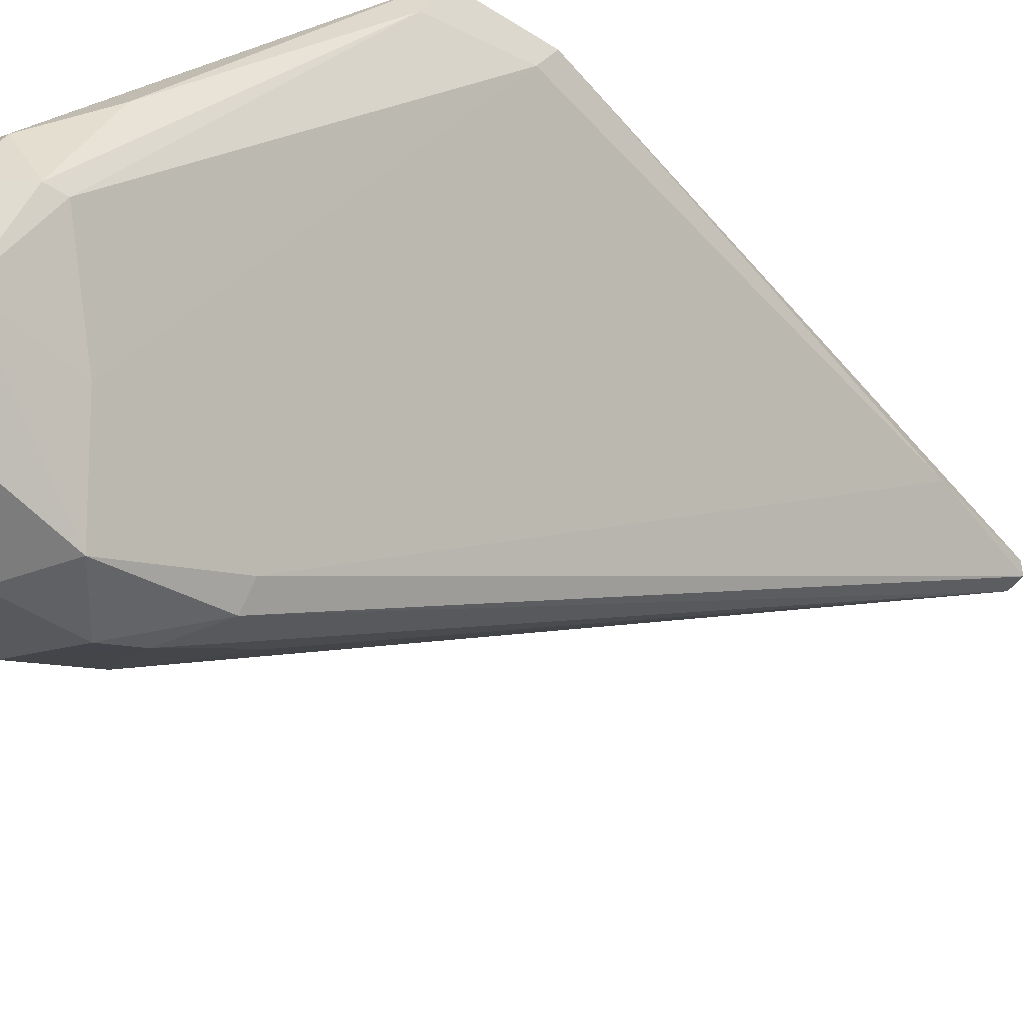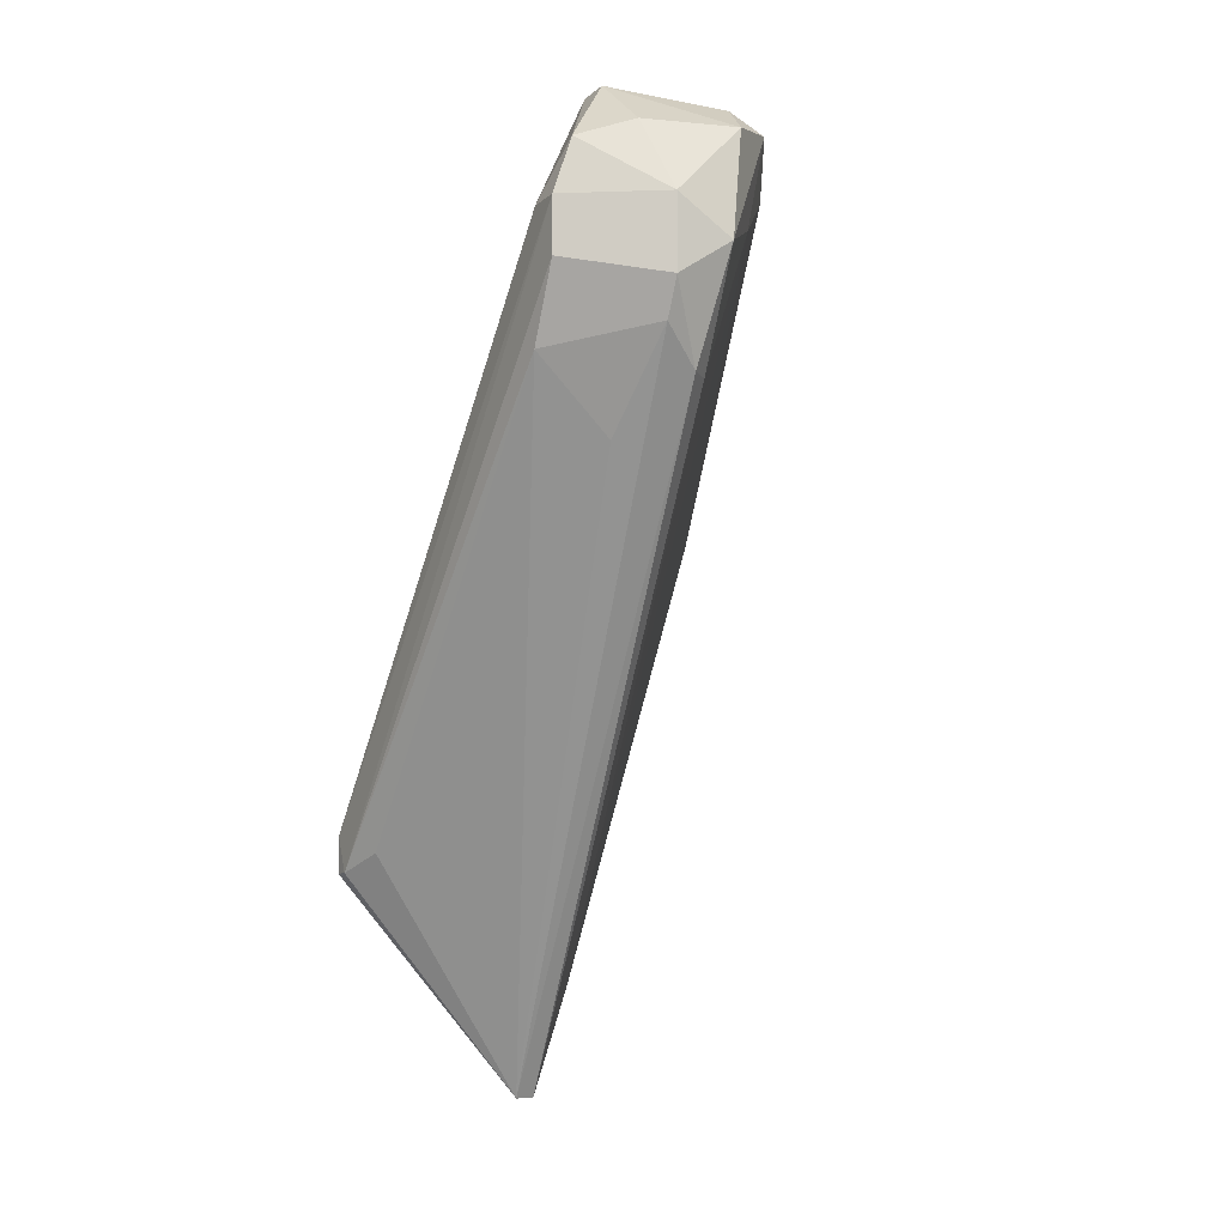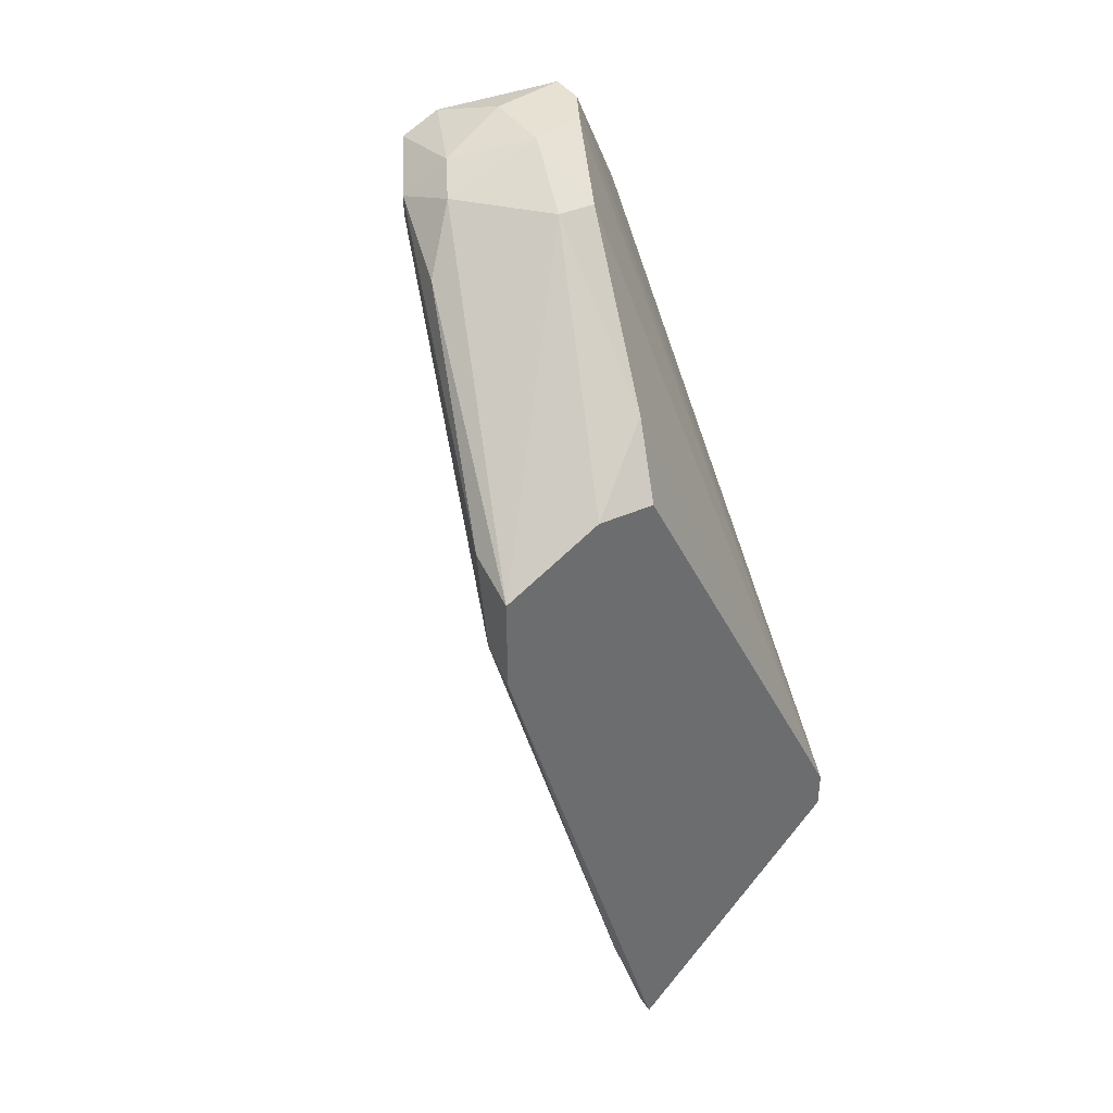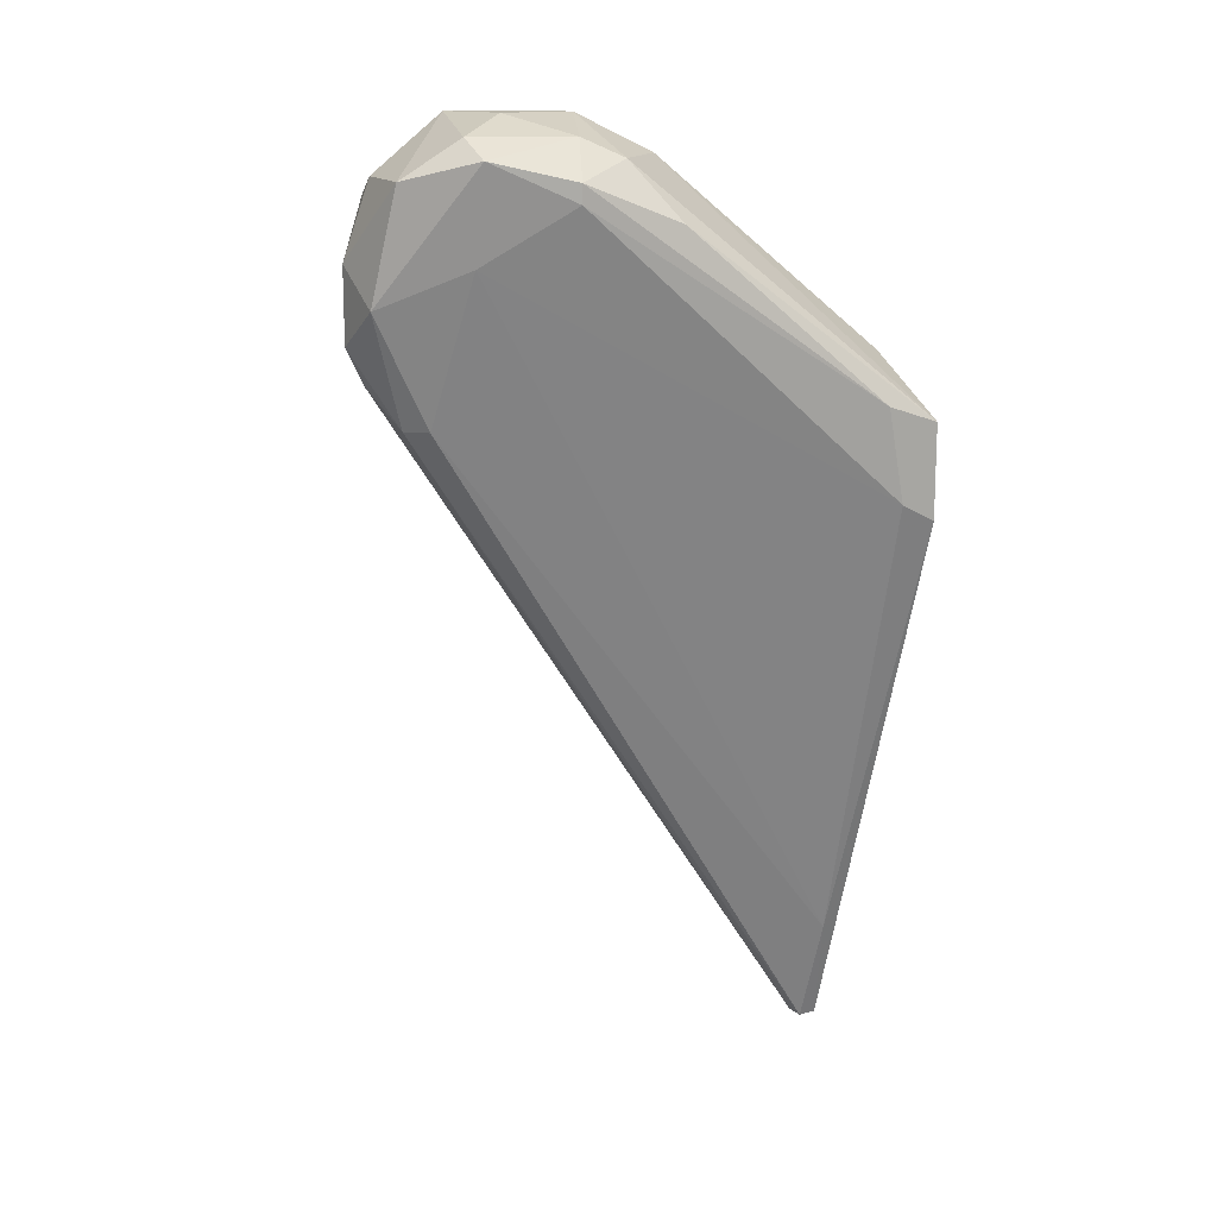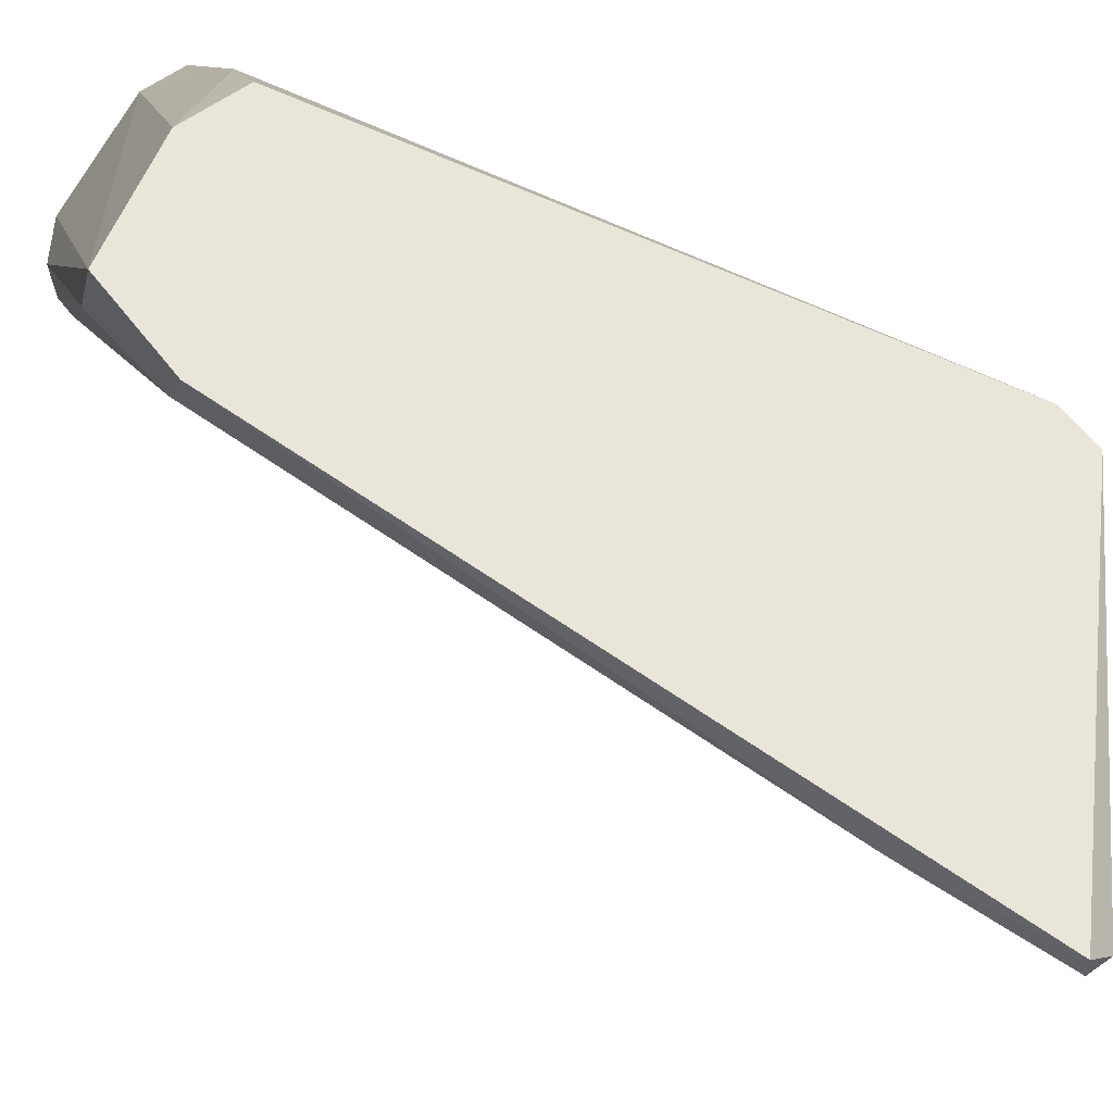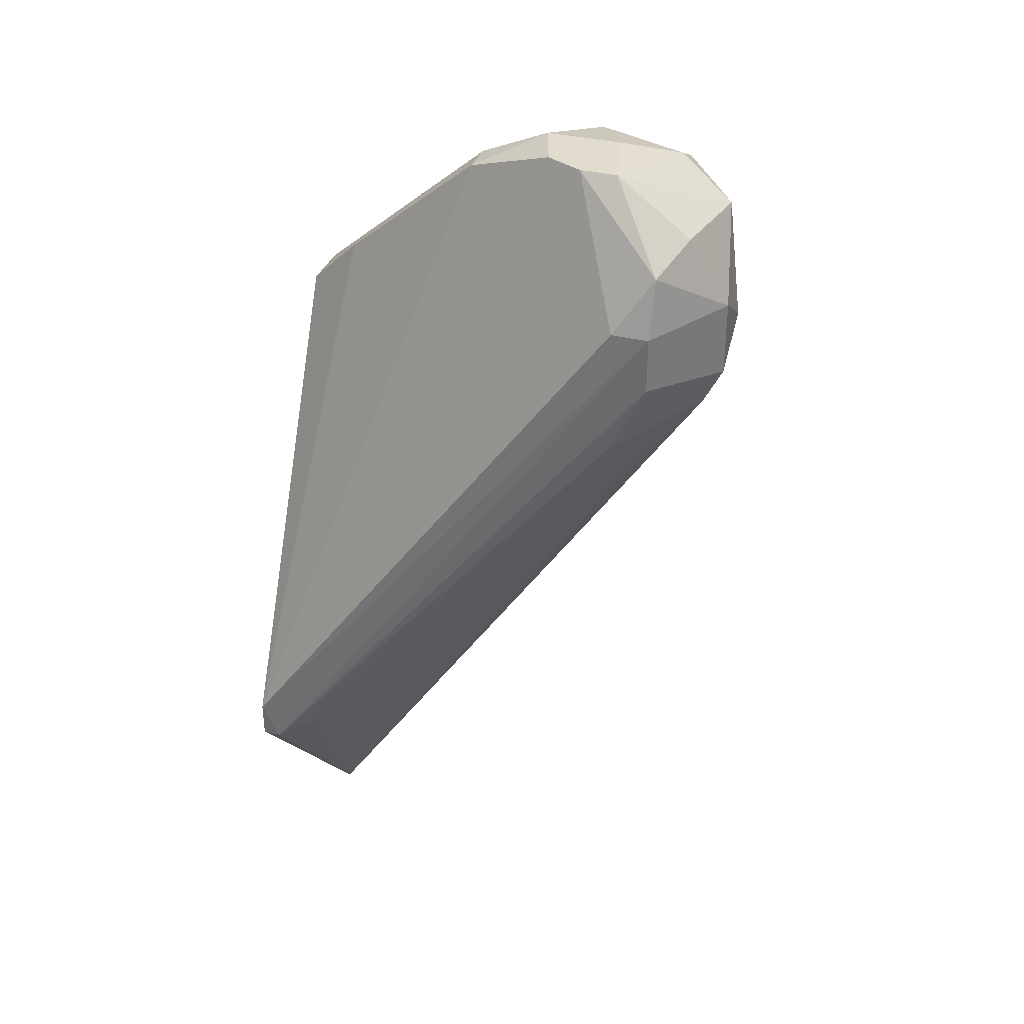
<metadata>
{"format":"obj","ext":"obj","renderer":"f3d","projection":"perspective","resolution":1024,"background":"white","views":[{"elev":-49.8,"azim":-125.2,"up":"+Z"},{"elev":-8.3,"azim":154.1,"up":"+Y"},{"elev":38.7,"azim":-29.3,"up":"+Y"},{"elev":14.2,"azim":-121.1,"up":"+Y"},{"elev":58.2,"azim":-36.7,"up":"+Z"},{"elev":34.6,"azim":108.4,"up":"+Y"}]}
</metadata>
<code>
v -0.009963 0.02828 -0.02545
v -0.009963 0.03362 -0.02812
v -0.009963 0.02917 -0.02723
v -0.009963 0.03273 -0.02545
v 0.001598 0.04607 -0.03967
v 0.001598 0.03451 -0.04768
v 0.001598 0.03629 -0.04856
v 0.001598 0.03985 -0.04856
v -0.003737 0.03985 -0.04501
v -0.003737 0.006945 -0.02634
v 0.007824 0.01228 -0.02545
v 0.007824 0.01228 -0.02634
v 0.007824 0.01406 -0.02545
v -0.005516 0.04429 -0.03878
v -0.005516 0.0354 -0.02545
v -0.001069 0.04607 -0.03878
v -0.001069 0.04607 -0.04234
v -0.001069 0.03807 -0.04856
v -0.001069 0.001608 -0.02634
v -0.001069 0.03273 -0.0459
v -0.006404 0.04251 -0.04145
v -0.006404 0.04341 -0.04145
v 0.002487 0.04607 -0.04145
v 0.002487 0.04607 -0.04323
v 0.002487 0.04341 -0.04679
v 0.002487 0.03007 -0.04412
v -0.001957 0.03807 -0.02812
v -0.001957 0.001608 -0.02545
v -0.001957 0.001608 -0.02634
v -0.001957 0.04429 -0.03523
v -0.001957 0.04341 -0.04768
v -0.002845 0.04518 -0.04501
v -0.002845 0.0354 -0.02545
v 0.005155 0.04251 -0.0459
v -0.007294 0.04163 -0.03701
v 0.006932 0.01317 -0.02812
v -0.000182 0.04429 -0.03523
v -0.000182 0.03273 -0.04679
v 0.006044 0.03362 -0.04412
v 0.006044 0.03718 -0.0459
v 0.006044 0.03985 -0.0459
v 0.006044 0.03985 -0.04412
v -0.004626 0.04518 -0.04056
v -0.004626 0.04429 -0.04501
f 32 43 17
f 11 33 1
f 1 33 4
f 27 33 13
f 33 11 13
f 1 4 3
f 11 1 28
f 11 28 19
f 28 29 19
f 6 40 39
f 36 19 39
f 18 31 8
f 1 3 10
f 29 28 10
f 28 1 10
f 20 29 10
f 4 30 14
f 43 22 14
f 30 27 37
f 27 13 37
f 13 5 37
f 18 20 9
f 10 3 9
f 20 10 9
f 31 18 44
f 22 43 44
f 18 9 44
f 33 27 15
f 4 33 15
f 27 30 15
f 30 4 15
f 19 29 38
f 6 19 38
f 20 18 38
f 29 20 38
f 3 4 2
f 13 11 12
f 11 19 12
f 19 36 12
f 39 40 12
f 36 39 12
f 5 13 23
f 42 34 23
f 13 42 23
f 24 5 23
f 34 24 23
f 5 24 16
f 14 30 16
f 43 14 16
f 30 37 16
f 37 5 16
f 24 31 32
f 31 44 32
f 44 43 32
f 31 24 25
f 24 34 25
f 34 8 25
f 8 31 25
f 14 22 35
f 4 14 35
f 22 2 35
f 2 4 35
f 9 3 21
f 22 44 21
f 44 9 21
f 2 22 21
f 3 2 21
f 40 6 7
f 8 40 7
f 18 8 7
f 38 18 7
f 6 38 7
f 34 42 41
f 42 13 41
f 40 8 41
f 8 34 41
f 13 12 41
f 12 40 41
f 19 6 26
f 6 39 26
f 39 19 26
f 43 16 17
f 16 24 17
f 24 32 17

</code>
